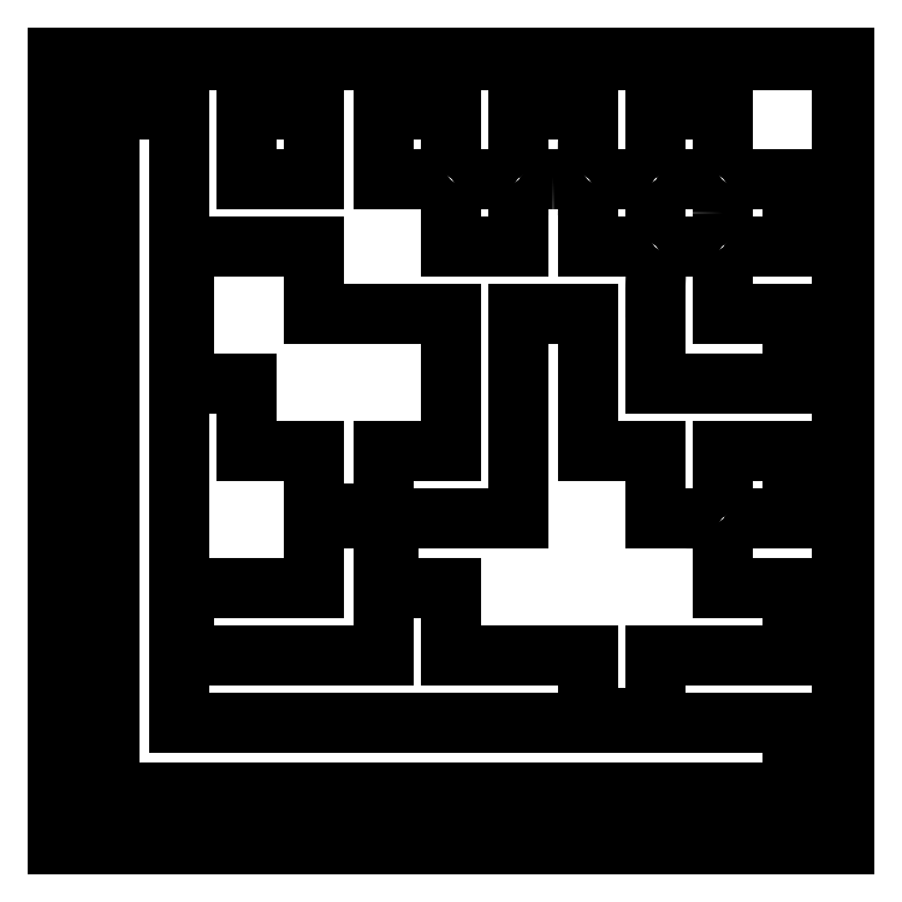
<metadata>
{"format":"dxf","ext":"dxf","renderer":"ezdxf+matplotlib","layout":"modelspace","background":"white","min_lineweight":24,"dpi":150}
</metadata>
<code>
0
SECTION
2
ENTITIES
0
LINE
8
0
10
0
20
63.85
30
0
11
0
21
127.7
31
0
0
LINE
8
0
10
0
20
127.7
30
0
11
63.85
21
127.7
31
0
0
LINE
8
0
10
63.85
20
127.7
30
0
11
127.7
21
127.7
31
0
0
LINE
8
0
10
127.7
20
127.7
30
0
11
127.7
21
63.85
31
0
0
LINE
8
0
10
127.7
20
63.85
30
0
11
127.7
21
-0
31
0
0
LINE
8
0
10
127.7
20
-0
30
0
11
63.85
21
-0
31
0
0
LINE
8
0
10
63.85
20
-0
30
0
11
0
21
-0
31
0
0
LINE
8
0
10
0
20
-0
30
0
11
0
21
63.85
31
0
0
LINE
8
0
10
0
20
63.85
30
0
11
0
21
63.85
31
0
0
LINE
8
0
10
127.4
20
63.85
30
0
11
127.4
21
127.4
31
0
0
LINE
8
0
10
127.4
20
127.4
30
0
11
63.85
21
127.4
31
0
0
LINE
8
0
10
63.85
20
127.4
30
0
11
0.3528
21
127.4
31
0
0
LINE
8
0
10
0.3528
20
127.4
30
0
11
0.3528
21
63.85
31
0
0
LINE
8
0
10
0.3528
20
63.85
30
0
11
0.3528
21
0.3528
31
0
0
LINE
8
0
10
0.3528
20
0.3528
30
0
11
63.85
21
0.3528
31
0
0
LINE
8
0
10
63.85
20
0.3528
30
0
11
127.4
21
0.3528
31
0
0
LINE
8
0
10
127.4
20
0.3528
30
0
11
127.4
21
63.85
31
0
0
LINE
8
0
10
127.4
20
63.85
30
0
11
127.4
21
63.85
31
0
0
LINE
8
0
10
8.467
20
63.85
30
0
11
8.467
21
119.2
31
0
0
LINE
8
0
10
8.467
20
119.2
30
0
11
14.11
21
119.2
31
0
0
LINE
8
0
10
14.11
20
119.2
30
0
11
19.76
21
119.2
31
0
0
LINE
8
0
10
19.76
20
119.2
30
0
11
19.76
21
69.5
31
0
0
LINE
8
0
10
19.76
20
69.5
30
0
11
19.76
21
19.76
31
0
0
LINE
8
0
10
19.76
20
19.76
30
0
11
69.5
21
19.76
31
0
0
LINE
8
0
10
69.5
20
19.76
30
0
11
119.2
21
19.76
31
0
0
LINE
8
0
10
119.2
20
19.76
30
0
11
119.2
21
14.11
31
0
0
LINE
8
0
10
119.2
20
14.11
30
0
11
119.2
21
8.467
31
0
0
LINE
8
0
10
119.2
20
8.467
30
0
11
63.85
21
8.467
31
0
0
LINE
8
0
10
63.85
20
8.467
30
0
11
8.467
21
8.467
31
0
0
LINE
8
0
10
8.467
20
8.467
30
0
11
8.467
21
63.85
31
0
0
LINE
8
0
10
8.467
20
63.85
30
0
11
8.467
21
63.85
31
0
0
LINE
8
0
10
86.08
20
25.58
30
0
11
86.08
21
30.69
31
0
0
LINE
8
0
10
86.08
20
30.69
30
0
11
74.97
21
30.69
31
0
0
LINE
8
0
10
74.97
20
30.69
30
0
11
63.85
21
30.69
31
0
0
LINE
8
0
10
63.85
20
30.69
30
0
11
63.85
21
36.16
31
0
0
LINE
8
0
10
63.85
20
36.16
30
0
11
63.85
21
41.63
31
0
0
LINE
8
0
10
63.85
20
41.63
30
0
11
58.74
21
41.63
31
0
0
LINE
8
0
10
58.74
20
41.63
30
0
11
53.62
21
41.63
31
0
0
LINE
8
0
10
53.62
20
41.63
30
0
11
53.62
21
47.27
31
0
0
LINE
8
0
10
53.62
20
47.27
30
0
11
53.62
21
52.92
31
0
0
LINE
8
0
10
53.62
20
52.92
30
0
11
64.21
21
52.92
31
0
0
LINE
8
0
10
64.21
20
52.92
30
0
11
74.79
21
52.92
31
0
0
LINE
8
0
10
74.79
20
52.92
30
0
11
74.79
21
69.5
31
0
0
LINE
8
0
10
74.79
20
69.5
30
0
11
74.79
21
86.08
31
0
0
LINE
8
0
10
74.79
20
86.08
30
0
11
80.43
21
86.08
31
0
0
LINE
8
0
10
80.43
20
86.08
30
0
11
86.08
21
86.08
31
0
0
LINE
8
0
10
86.08
20
86.08
30
0
11
86.08
21
74.97
31
0
0
LINE
8
0
10
86.08
20
74.97
30
0
11
86.08
21
63.85
31
0
0
LINE
8
0
10
86.08
20
63.85
30
0
11
91.55
21
63.85
31
0
0
LINE
8
0
10
91.55
20
63.85
30
0
11
97.01
21
63.85
31
0
0
LINE
8
0
10
97.01
20
63.85
30
0
11
97.01
21
58.38
31
0
0
LINE
8
0
10
97.01
20
58.38
30
0
11
97.01
21
52.92
31
0
0
LINE
8
0
10
97.01
20
52.92
30
0
11
102.1
21
52.92
31
0
0
SPLINE
8
0
70
8
71
3
72
8
73
4
74
0
40
0
40
0
40
0
40
0
40
1
40
1
40
1
40
1
10
102.1
20
52.92
30
0
10
105.5
20
52.92
30
0
10
107.2
20
52.78
30
0
10
107.5
20
52.49
30
0
0
SPLINE
8
0
70
8
71
3
72
8
73
4
74
0
40
0
40
0
40
0
40
0
40
1
40
1
40
1
40
1
10
107.5
20
52.49
30
0
10
107.8
20
52.2
30
0
10
108
20
50.44
30
0
10
108
20
46.85
30
0
0
LINE
8
0
10
108
20
46.85
30
0
11
108
21
41.63
31
0
0
LINE
8
0
10
108
20
41.63
30
0
11
113.6
21
41.63
31
0
0
LINE
8
0
10
113.6
20
41.63
30
0
11
119.2
21
41.63
31
0
0
LINE
8
0
10
119.2
20
41.63
30
0
11
119.2
21
36.16
31
0
0
LINE
8
0
10
119.2
20
36.16
30
0
11
119.2
21
30.69
31
0
0
LINE
8
0
10
119.2
20
30.69
30
0
11
108.1
21
30.69
31
0
0
LINE
8
0
10
108.1
20
30.69
30
0
11
97.01
21
30.69
31
0
0
LINE
8
0
10
97.01
20
30.69
30
0
11
97.01
21
25.58
31
0
0
LINE
8
0
10
97.01
20
25.58
30
0
11
97.01
21
20.46
31
0
0
LINE
8
0
10
97.01
20
20.46
30
0
11
91.55
21
20.46
31
0
0
LINE
8
0
10
91.55
20
20.46
30
0
11
86.08
21
20.46
31
0
0
LINE
8
0
10
86.08
20
20.46
30
0
11
86.08
21
25.58
31
0
0
LINE
8
0
10
86.08
20
25.58
30
0
11
86.08
21
25.58
31
0
0
LINE
8
0
10
20.46
20
36.16
30
0
11
20.46
21
41.63
31
0
0
LINE
8
0
10
20.46
20
41.63
30
0
11
31.04
21
41.63
31
0
0
LINE
8
0
10
31.04
20
41.63
30
0
11
41.63
21
41.63
31
0
0
LINE
8
0
10
41.63
20
41.63
30
0
11
41.63
21
47.27
31
0
0
LINE
8
0
10
41.63
20
47.27
30
0
11
41.63
21
52.92
31
0
0
LINE
8
0
10
41.63
20
52.92
30
0
11
47.27
21
52.92
31
0
0
LINE
8
0
10
47.27
20
52.92
30
0
11
52.92
21
52.92
31
0
0
LINE
8
0
10
52.92
20
52.92
30
0
11
52.92
21
41.8
31
0
0
LINE
8
0
10
52.92
20
41.8
30
0
11
52.92
21
30.69
31
0
0
LINE
8
0
10
52.92
20
30.69
30
0
11
36.69
21
30.69
31
0
0
LINE
8
0
10
36.69
20
30.69
30
0
11
20.46
21
30.69
31
0
0
LINE
8
0
10
20.46
20
30.69
30
0
11
20.46
21
36.16
31
0
0
LINE
8
0
10
20.46
20
36.16
30
0
11
20.46
21
36.16
31
0
0
SPLINE
8
0
70
8
71
3
72
8
73
4
74
0
40
0
40
0
40
0
40
0
40
1
40
1
40
1
40
1
10
108.4
20
53.34
30
0
10
108.1
20
53.63
30
0
10
108
20
55.35
30
0
10
108
20
58.81
30
0
0
LINE
8
0
10
108
20
58.81
30
0
11
108
21
63.85
31
0
0
LINE
8
0
10
108
20
63.85
30
0
11
113.6
21
63.85
31
0
0
LINE
8
0
10
113.6
20
63.85
30
0
11
119.2
21
63.85
31
0
0
LINE
8
0
10
119.2
20
63.85
30
0
11
119.2
21
58.38
31
0
0
LINE
8
0
10
119.2
20
58.38
30
0
11
119.2
21
52.92
31
0
0
LINE
8
0
10
119.2
20
52.92
30
0
11
114
21
52.92
31
0
0
SPLINE
8
0
70
8
71
3
72
8
73
4
74
0
40
0
40
0
40
0
40
0
40
1
40
1
40
1
40
1
10
114
20
52.92
30
0
10
110.4
20
52.92
30
0
10
108.7
20
53.05
30
0
10
108.4
20
53.34
30
0
0
LINE
8
0
10
108.4
20
53.34
30
0
11
108.4
21
53.34
31
0
0
LINE
8
0
10
41.63
20
58.74
30
0
11
41.63
21
63.85
31
0
0
LINE
8
0
10
41.63
20
63.85
30
0
11
36.16
21
63.85
31
0
0
LINE
8
0
10
36.16
20
63.85
30
0
11
30.69
21
63.85
31
0
0
LINE
8
0
10
30.69
20
63.85
30
0
11
30.69
21
69.32
31
0
0
LINE
8
0
10
30.69
20
69.32
30
0
11
30.69
21
74.79
31
0
0
LINE
8
0
10
30.69
20
74.79
30
0
11
25.58
21
74.79
31
0
0
LINE
8
0
10
25.58
20
74.79
30
0
11
20.46
21
74.79
31
0
0
LINE
8
0
10
20.46
20
74.79
30
0
11
20.46
21
85.9
31
0
0
LINE
8
0
10
20.46
20
85.9
30
0
11
20.46
21
97.01
31
0
0
LINE
8
0
10
20.46
20
97.01
30
0
11
31.04
21
97.01
31
0
0
LINE
8
0
10
31.04
20
97.01
30
0
11
41.63
21
97.01
31
0
0
LINE
8
0
10
41.63
20
97.01
30
0
11
41.63
21
91.55
31
0
0
LINE
8
0
10
41.63
20
91.55
30
0
11
41.63
21
86.08
31
0
0
LINE
8
0
10
41.63
20
86.08
30
0
11
52.74
21
86.08
31
0
0
LINE
8
0
10
52.74
20
86.08
30
0
11
63.85
21
86.08
31
0
0
LINE
8
0
10
63.85
20
86.08
30
0
11
63.85
21
74.97
31
0
0
LINE
8
0
10
63.85
20
74.97
30
0
11
63.85
21
63.85
31
0
0
LINE
8
0
10
63.85
20
63.85
30
0
11
58.38
21
63.85
31
0
0
LINE
8
0
10
58.38
20
63.85
30
0
11
52.92
21
63.85
31
0
0
LINE
8
0
10
52.92
20
63.85
30
0
11
52.92
21
58.74
31
0
0
LINE
8
0
10
52.92
20
58.74
30
0
11
52.92
21
53.62
31
0
0
LINE
8
0
10
52.92
20
53.62
30
0
11
47.27
21
53.62
31
0
0
LINE
8
0
10
47.27
20
53.62
30
0
11
41.63
21
53.62
31
0
0
LINE
8
0
10
41.63
20
53.62
30
0
11
41.63
21
58.74
31
0
0
LINE
8
0
10
41.63
20
58.74
30
0
11
41.63
21
58.74
31
0
0
SPLINE
8
0
70
8
71
3
72
8
73
4
74
0
40
0
40
0
40
0
40
0
40
1
40
1
40
1
40
1
10
97.01
20
85.48
30
0
10
97.01
20
93.32
30
0
10
97.13
20
96.28
30
0
10
97.44
20
96.59
30
0
0
SPLINE
8
0
70
8
71
3
72
8
73
4
74
0
40
0
40
0
40
0
40
0
40
1
40
1
40
1
40
1
10
97.44
20
96.59
30
0
10
98.02
20
97.18
30
0
10
106.9
20
97.18
30
0
10
107.5
20
96.59
30
0
0
SPLINE
8
0
70
8
71
3
72
8
73
4
74
0
40
0
40
0
40
0
40
0
40
1
40
1
40
1
40
1
10
107.5
20
96.59
30
0
10
107.8
20
96.3
30
0
10
108
20
94.58
30
0
10
108
20
91.12
30
0
0
LINE
8
0
10
108
20
91.12
30
0
11
108
21
86.08
31
0
0
LINE
8
0
10
108
20
86.08
30
0
11
113.6
21
86.08
31
0
0
LINE
8
0
10
113.6
20
86.08
30
0
11
119.2
21
86.08
31
0
0
LINE
8
0
10
119.2
20
86.08
30
0
11
119.2
21
80.43
31
0
0
LINE
8
0
10
119.2
20
80.43
30
0
11
119.2
21
74.79
31
0
0
LINE
8
0
10
119.2
20
74.79
30
0
11
108.1
21
74.79
31
0
0
LINE
8
0
10
108.1
20
74.79
30
0
11
97.01
21
74.79
31
0
0
LINE
8
0
10
97.01
20
74.79
30
0
11
97.01
21
85.48
31
0
0
LINE
8
0
10
97.01
20
85.48
30
0
11
97.01
21
85.48
31
0
0
SPLINE
8
0
70
8
71
3
72
8
73
4
74
0
40
0
40
0
40
0
40
0
40
1
40
1
40
1
40
1
10
63.85
20
102.1
30
0
10
63.85
20
105.5
30
0
10
63.99
20
107.2
30
0
10
64.28
20
107.5
30
0
0
SPLINE
8
0
70
8
71
3
72
8
73
4
74
0
40
0
40
0
40
0
40
0
40
1
40
1
40
1
40
1
10
64.28
20
107.5
30
0
10
64.86
20
108.1
30
0
10
73.78
20
108.1
30
0
10
74.37
20
107.5
30
0
0
SPLINE
8
0
70
8
71
3
72
8
73
4
74
0
40
0
40
0
40
0
40
0
40
1
40
1
40
1
40
1
10
74.37
20
107.5
30
0
10
74.66
20
107.2
30
0
10
74.79
20
105.5
30
0
10
74.79
20
102.1
30
0
0
LINE
8
0
10
74.79
20
102.1
30
0
11
74.79
21
97.01
31
0
0
LINE
8
0
10
74.79
20
97.01
30
0
11
69.32
21
97.01
31
0
0
LINE
8
0
10
69.32
20
97.01
30
0
11
63.85
21
97.01
31
0
0
LINE
8
0
10
63.85
20
97.01
30
0
11
63.85
21
102.1
31
0
0
LINE
8
0
10
63.85
20
102.1
30
0
11
63.85
21
102.1
31
0
0
SPLINE
8
0
70
8
71
3
72
8
73
4
74
0
40
0
40
0
40
0
40
0
40
1
40
1
40
1
40
1
10
86.08
20
102.1
30
0
10
86.08
20
105.5
30
0
10
86.21
20
107.2
30
0
10
86.5
20
107.5
30
0
0
SPLINE
8
0
70
8
71
3
72
8
73
4
74
0
40
0
40
0
40
0
40
0
40
1
40
1
40
1
40
1
10
86.5
20
107.5
30
0
10
87.09
20
108.1
30
0
10
96
20
108.1
30
0
10
96.59
20
107.5
30
0
0
SPLINE
8
0
70
8
71
3
72
8
73
4
74
0
40
0
40
0
40
0
40
0
40
1
40
1
40
1
40
1
10
96.59
20
107.5
30
0
10
97.18
20
106.9
30
0
10
97.18
20
98.02
30
0
10
96.59
20
97.44
30
0
0
SPLINE
8
0
70
8
71
3
72
8
73
4
74
0
40
0
40
0
40
0
40
0
40
1
40
1
40
1
40
1
10
96.59
20
97.44
30
0
10
96.3
20
97.15
30
0
10
94.58
20
97.01
30
0
10
91.12
20
97.01
30
0
0
LINE
8
0
10
91.12
20
97.01
30
0
11
86.08
21
97.01
31
0
0
LINE
8
0
10
86.08
20
97.01
30
0
11
86.08
21
102.1
31
0
0
LINE
8
0
10
86.08
20
102.1
30
0
11
86.08
21
102.1
31
0
0
SPLINE
8
0
70
8
71
3
72
8
73
4
74
0
40
0
40
0
40
0
40
0
40
1
40
1
40
1
40
1
10
108.4
20
97.44
30
0
10
108.1
20
97.72
30
0
10
108
20
99.36
30
0
10
108
20
102.5
30
0
0
SPLINE
8
0
70
8
71
3
72
8
73
4
74
0
40
0
40
0
40
0
40
0
40
1
40
1
40
1
40
1
10
108
20
102.5
30
0
10
108
20
105.6
30
0
10
108.1
20
107.2
30
0
10
108.4
20
107.5
30
0
0
SPLINE
8
0
70
8
71
3
72
8
73
4
74
0
40
0
40
0
40
0
40
0
40
1
40
1
40
1
40
1
10
108.4
20
107.5
30
0
10
108.7
20
107.8
30
0
10
110.4
20
108
30
0
10
114
20
108
30
0
0
LINE
8
0
10
114
20
108
30
0
11
119.2
21
108
31
0
0
LINE
8
0
10
119.2
20
108
30
0
11
119.2
21
102.5
31
0
0
LINE
8
0
10
119.2
20
102.5
30
0
11
119.2
21
97.01
31
0
0
LINE
8
0
10
119.2
20
97.01
30
0
11
114
21
97.01
31
0
0
SPLINE
8
0
70
8
71
3
72
8
73
4
74
0
40
0
40
0
40
0
40
0
40
1
40
1
40
1
40
1
10
114
20
97.01
30
0
10
110.4
20
97.01
30
0
10
108.7
20
97.15
30
0
10
108.4
20
97.44
30
0
0
LINE
8
0
10
108.4
20
97.44
30
0
11
108.4
21
97.44
31
0
0
LINE
8
0
10
30.69
20
113.6
30
0
11
30.69
21
119.2
31
0
0
LINE
8
0
10
30.69
20
119.2
30
0
11
36.16
21
119.2
31
0
0
LINE
8
0
10
36.16
20
119.2
30
0
11
41.63
21
119.2
31
0
0
LINE
8
0
10
41.63
20
119.2
30
0
11
41.63
21
113.6
31
0
0
LINE
8
0
10
41.63
20
113.6
30
0
11
41.63
21
108
31
0
0
LINE
8
0
10
41.63
20
108
30
0
11
36.16
21
108
31
0
0
LINE
8
0
10
36.16
20
108
30
0
11
30.69
21
108
31
0
0
LINE
8
0
10
30.69
20
108
30
0
11
30.69
21
113.6
31
0
0
LINE
8
0
10
30.69
20
113.6
30
0
11
30.69
21
113.6
31
0
0
LINE
8
0
10
52.92
20
113.6
30
0
11
52.92
21
119.2
31
0
0
LINE
8
0
10
52.92
20
119.2
30
0
11
58.38
21
119.2
31
0
0
LINE
8
0
10
58.38
20
119.2
30
0
11
63.85
21
119.2
31
0
0
LINE
8
0
10
63.85
20
119.2
30
0
11
63.85
21
114
31
0
0
SPLINE
8
0
70
8
71
3
72
8
73
4
74
0
40
0
40
0
40
0
40
0
40
1
40
1
40
1
40
1
10
63.85
20
114
30
0
10
63.85
20
110.4
30
0
10
63.72
20
108.7
30
0
10
63.43
20
108.4
30
0
0
SPLINE
8
0
70
8
71
3
72
8
73
4
74
0
40
0
40
0
40
0
40
0
40
1
40
1
40
1
40
1
10
63.43
20
108.4
30
0
10
63.14
20
108.1
30
0
10
61.41
20
108
30
0
10
57.96
20
108
30
0
0
LINE
8
0
10
57.96
20
108
30
0
11
52.92
21
108
31
0
0
LINE
8
0
10
52.92
20
108
30
0
11
52.92
21
113.6
31
0
0
LINE
8
0
10
52.92
20
113.6
30
0
11
52.92
21
113.6
31
0
0
SPLINE
8
0
70
8
71
3
72
8
73
4
74
0
40
0
40
0
40
0
40
0
40
1
40
1
40
1
40
1
10
75.21
20
108.4
30
0
10
74.92
20
108.7
30
0
10
74.79
20
110.4
30
0
10
74.79
20
114
30
0
0
LINE
8
0
10
74.79
20
114
30
0
11
74.79
21
119.2
31
0
0
LINE
8
0
10
74.79
20
119.2
30
0
11
80.43
21
119.2
31
0
0
LINE
8
0
10
80.43
20
119.2
30
0
11
86.08
21
119.2
31
0
0
LINE
8
0
10
86.08
20
119.2
30
0
11
86.08
21
114
31
0
0
SPLINE
8
0
70
8
71
3
72
8
73
4
74
0
40
0
40
0
40
0
40
0
40
1
40
1
40
1
40
1
10
86.08
20
114
30
0
10
86.08
20
110.4
30
0
10
85.95
20
108.7
30
0
10
85.65
20
108.4
30
0
0
SPLINE
8
0
70
8
71
3
72
8
73
4
74
0
40
0
40
0
40
0
40
0
40
1
40
1
40
1
40
1
10
85.65
20
108.4
30
0
10
85.37
20
108.1
30
0
10
83.69
20
108
30
0
10
80.43
20
108
30
0
0
SPLINE
8
0
70
8
71
3
72
8
73
4
74
0
40
0
40
0
40
0
40
0
40
1
40
1
40
1
40
1
10
80.43
20
108
30
0
10
77.17
20
108
30
0
10
75.5
20
108.1
30
0
10
75.21
20
108.4
30
0
0
LINE
8
0
10
75.21
20
108.4
30
0
11
75.21
21
108.4
31
0
0
SPLINE
8
0
70
8
71
3
72
8
73
4
74
0
40
0
40
0
40
0
40
0
40
1
40
1
40
1
40
1
10
97.44
20
108.4
30
0
10
97.15
20
108.7
30
0
10
97.01
20
110.4
30
0
10
97.01
20
114
30
0
0
LINE
8
0
10
97.01
20
114
30
0
11
97.01
21
119.2
31
0
0
LINE
8
0
10
97.01
20
119.2
30
0
11
102.5
21
119.2
31
0
0
LINE
8
0
10
102.5
20
119.2
30
0
11
108
21
119.2
31
0
0
LINE
8
0
10
108
20
119.2
30
0
11
108
21
114
31
0
0
SPLINE
8
0
70
8
71
3
72
8
73
4
74
0
40
0
40
0
40
0
40
0
40
1
40
1
40
1
40
1
10
108
20
114
30
0
10
108
20
110.4
30
0
10
107.8
20
108.7
30
0
10
107.5
20
108.4
30
0
0
SPLINE
8
0
70
8
71
3
72
8
73
4
74
0
40
0
40
0
40
0
40
0
40
1
40
1
40
1
40
1
10
107.5
20
108.4
30
0
10
106.9
20
107.8
30
0
10
98.02
20
107.8
30
0
10
97.44
20
108.4
30
0
0
LINE
8
0
10
97.44
20
108.4
30
0
11
97.44
21
108.4
31
0
0
ENDSEC
0
EOF

</code>
